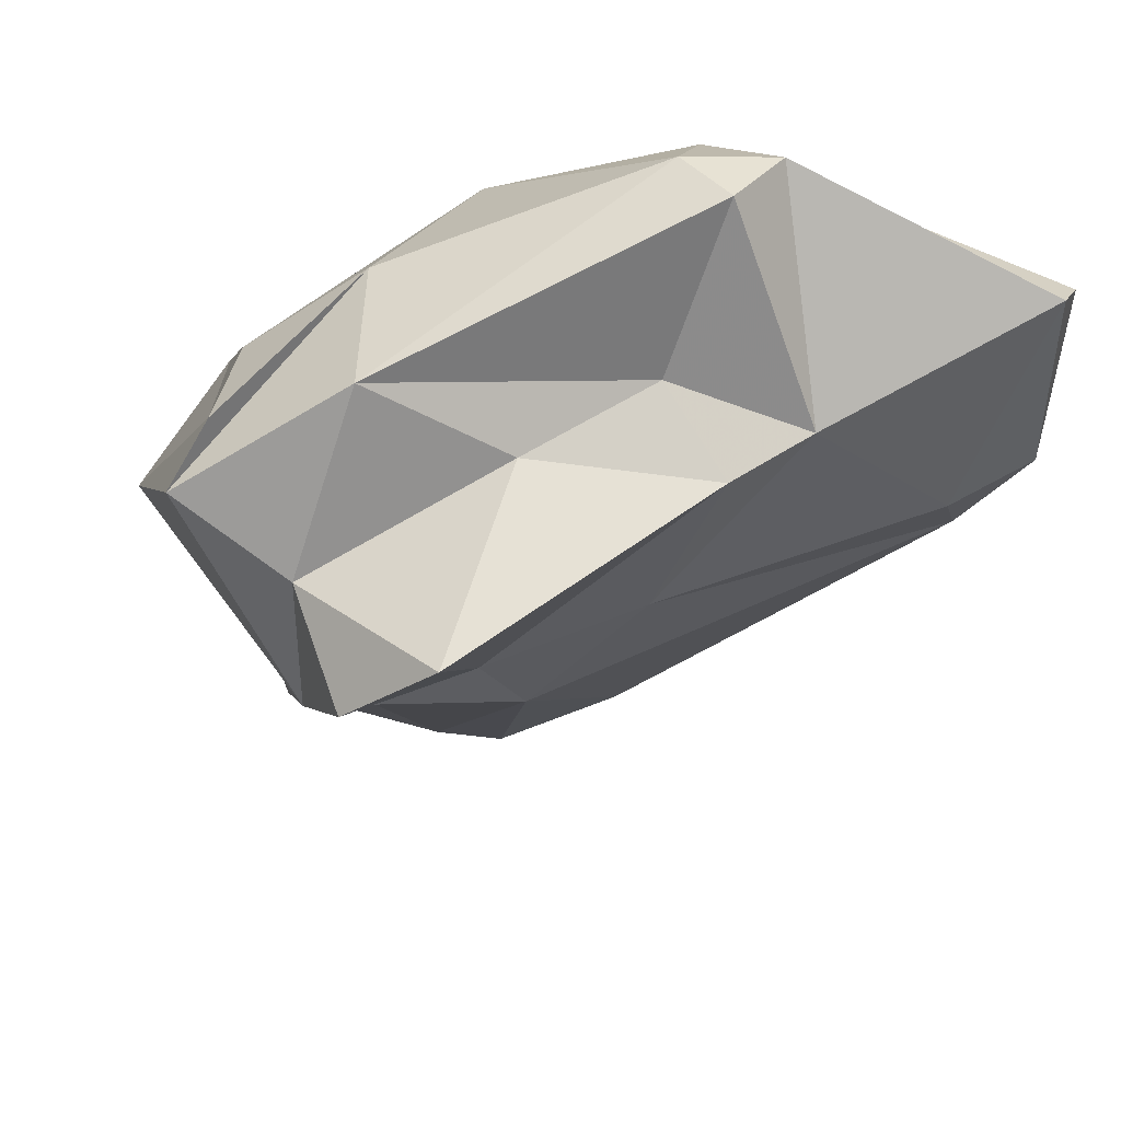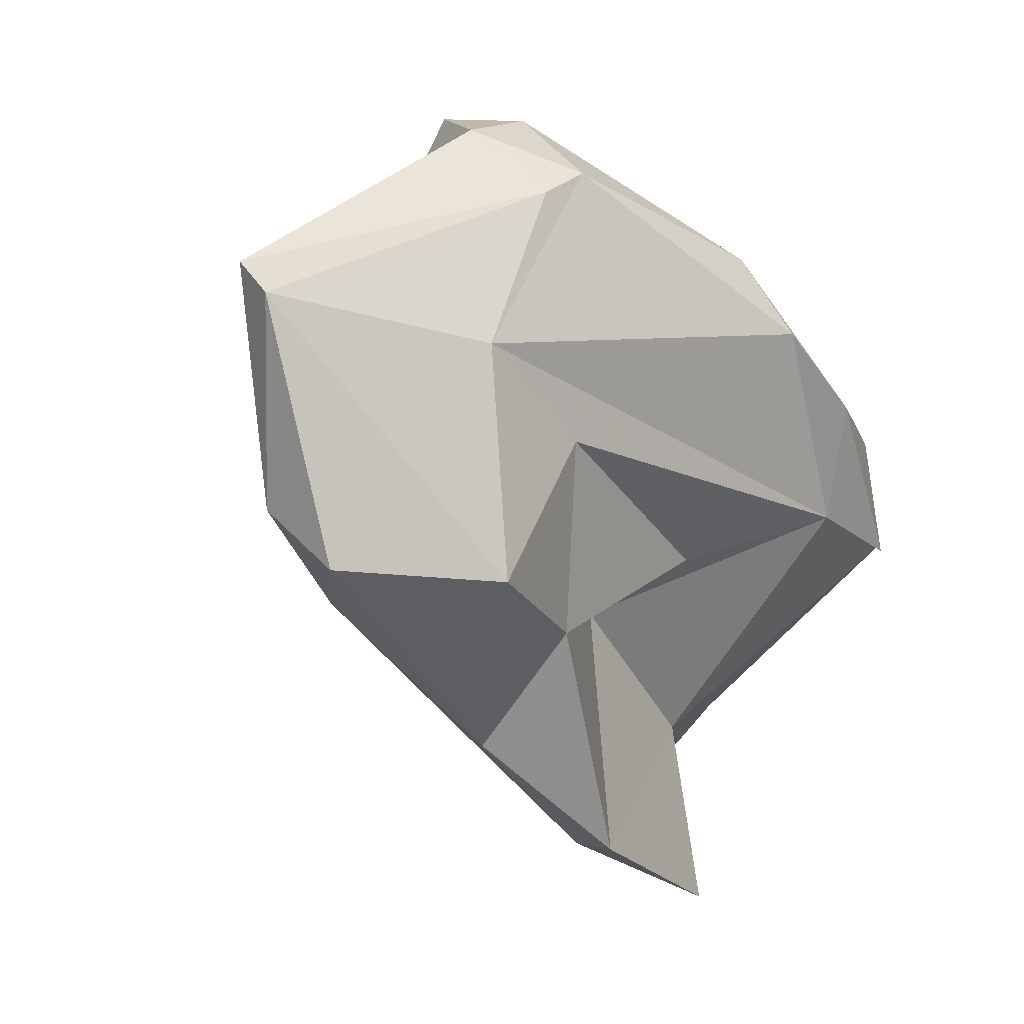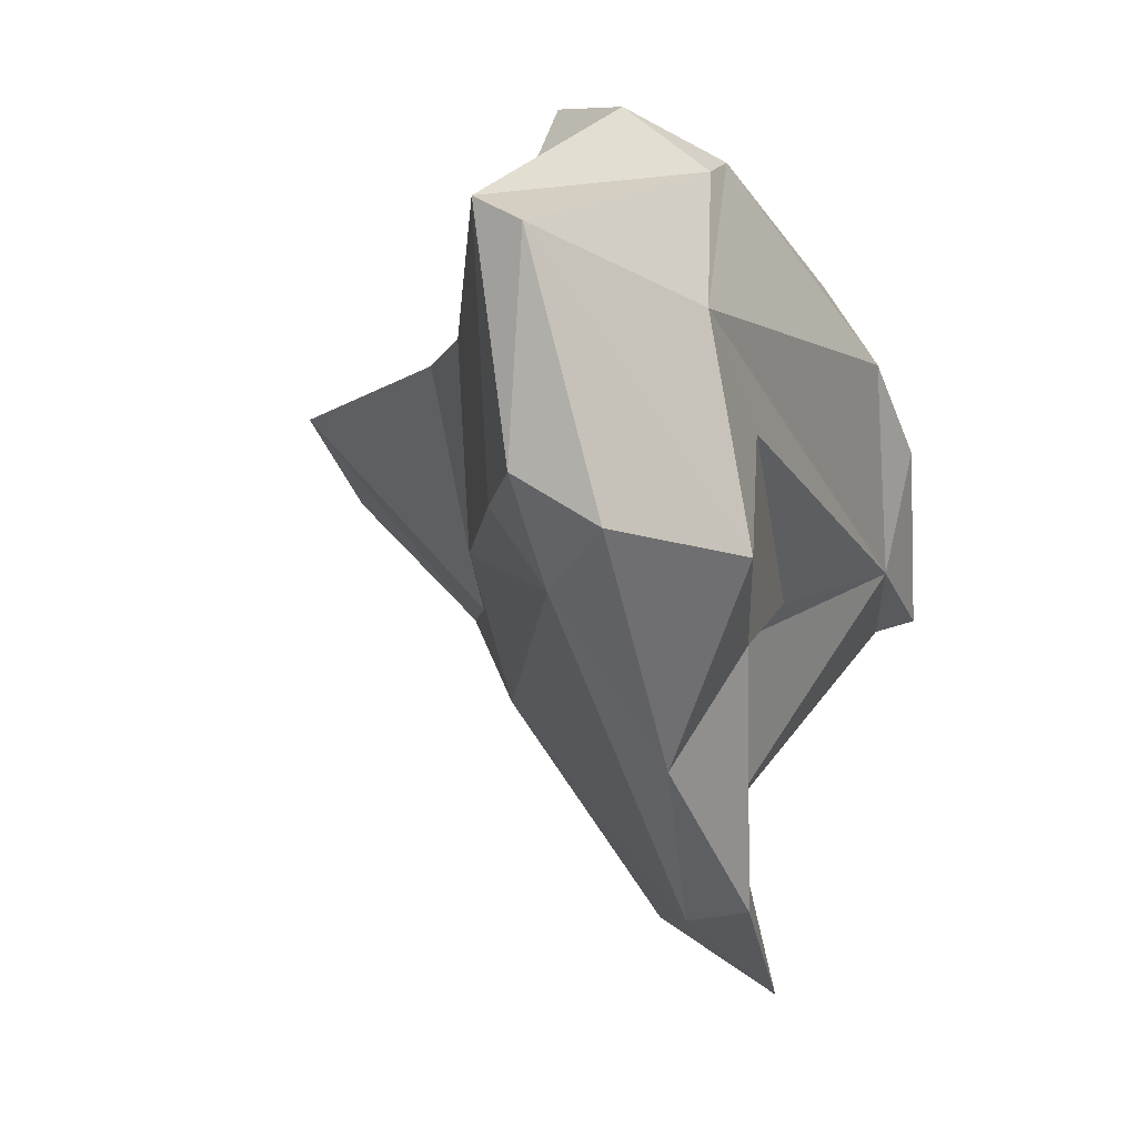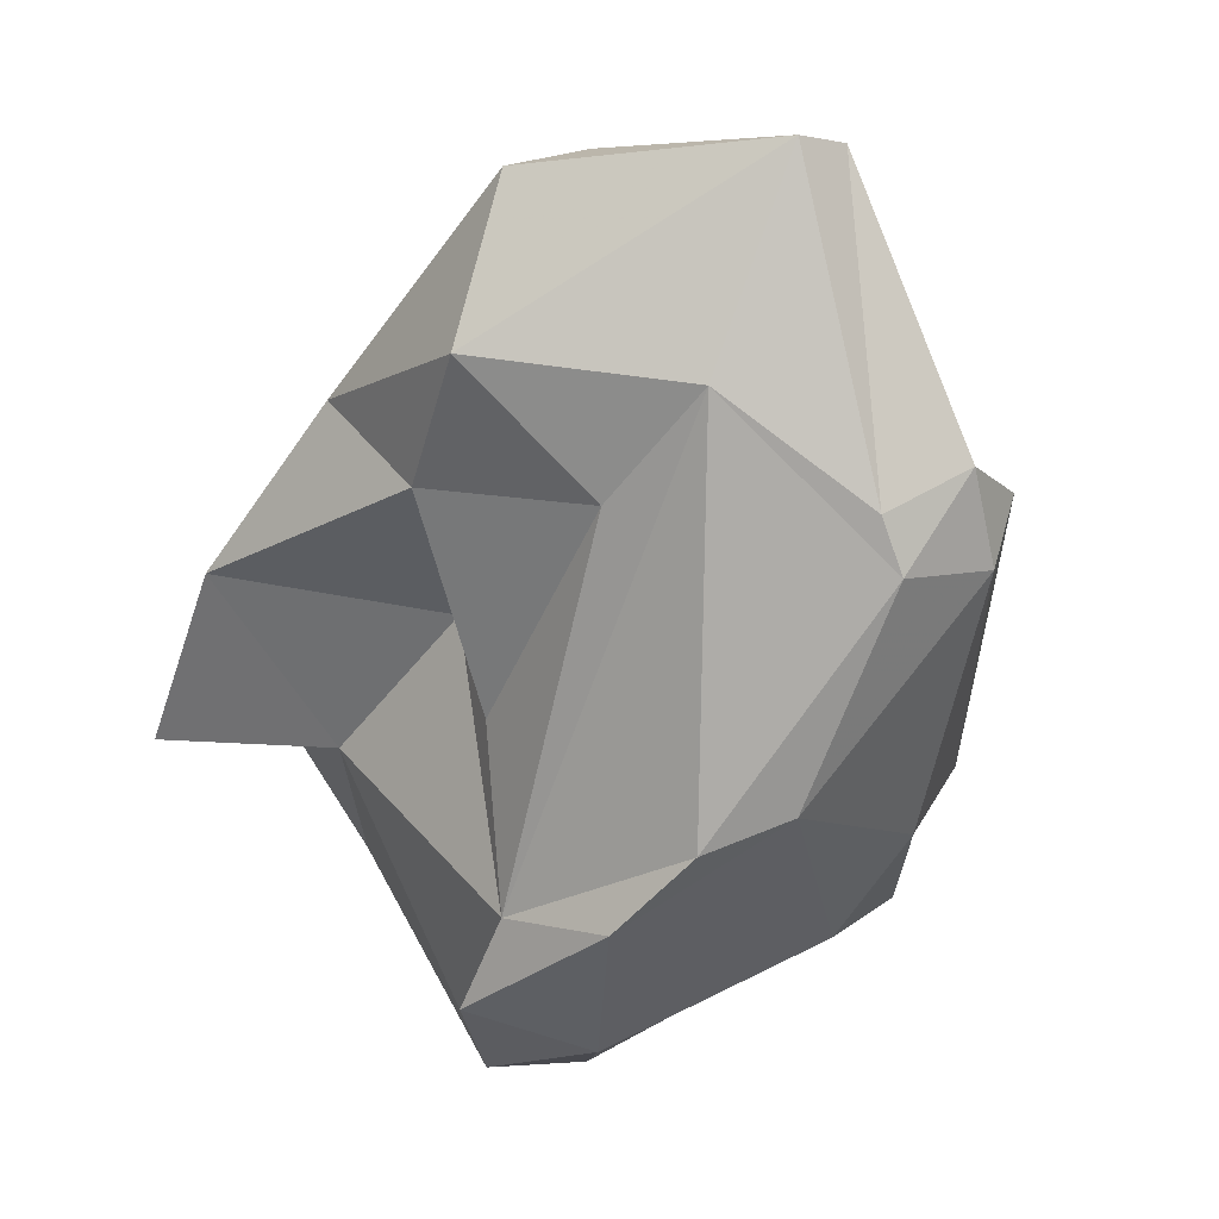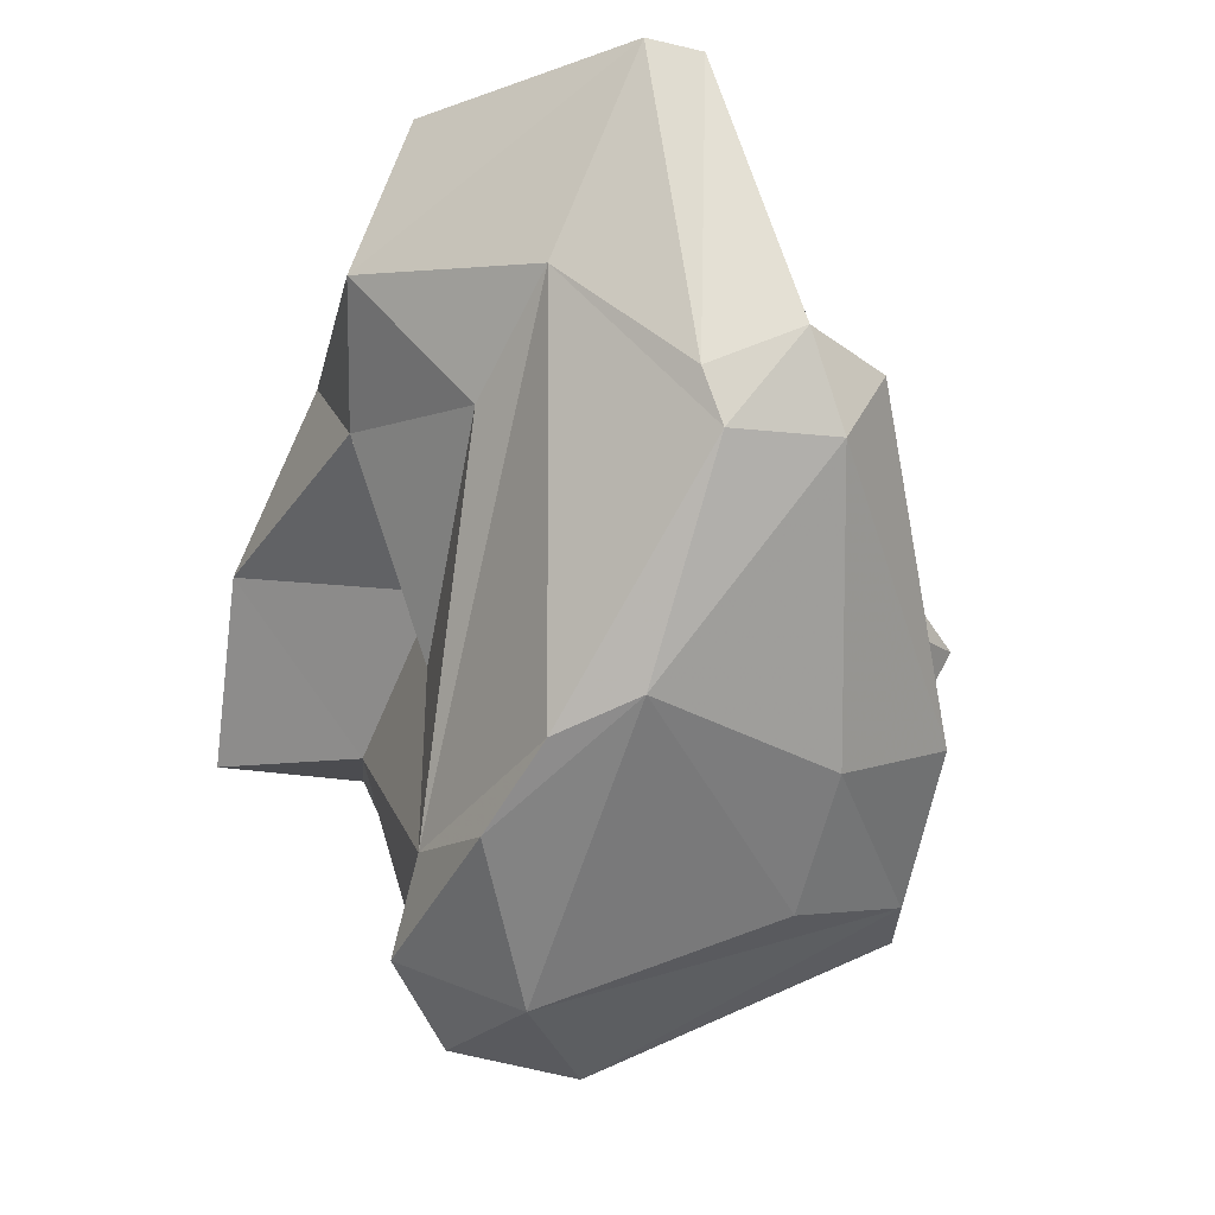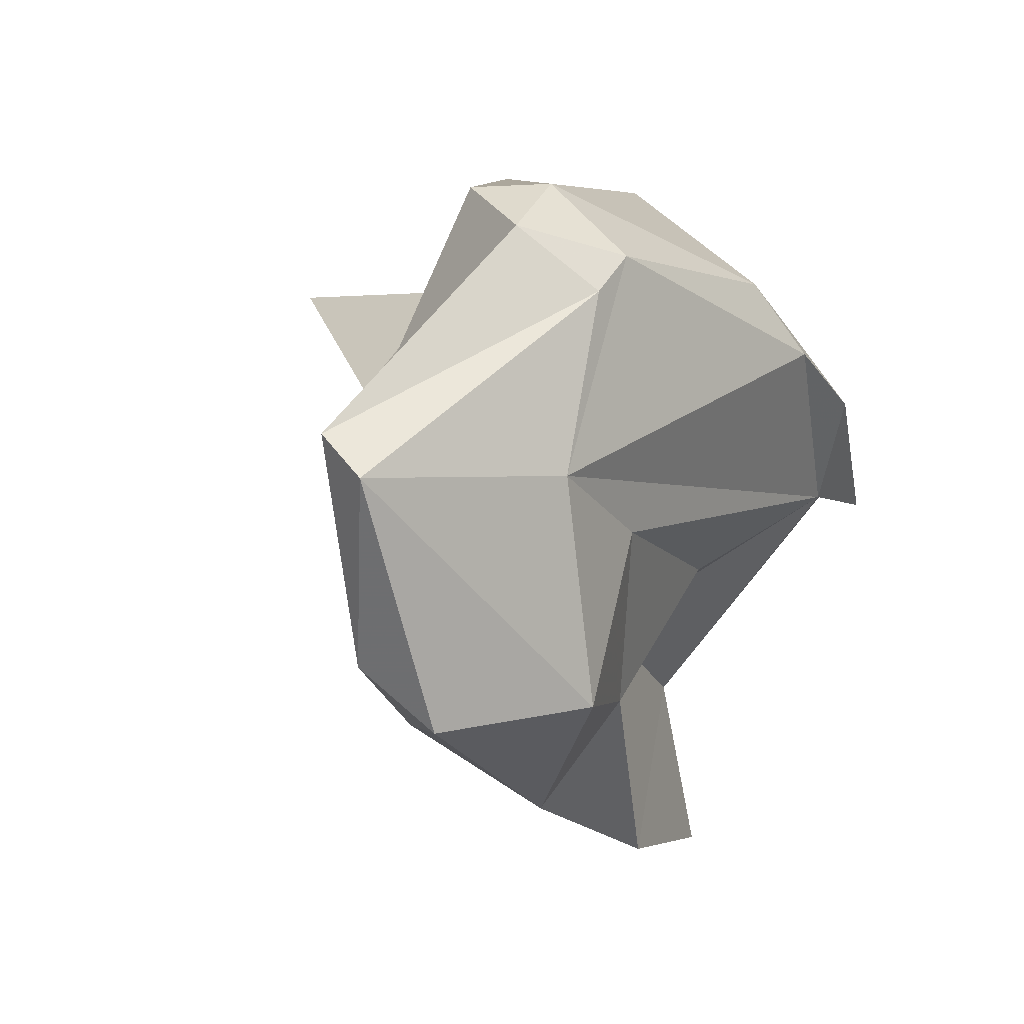
<metadata>
{"format":"obj","ext":"obj","renderer":"f3d","projection":"perspective","resolution":1024,"background":"white","views":[{"elev":43.7,"azim":-76.1,"up":"+Y"},{"elev":8.8,"azim":50.8,"up":"+Y"},{"elev":-1.3,"azim":28.8,"up":"+Y"},{"elev":9.5,"azim":114.5,"up":"+Z"},{"elev":-9.3,"azim":136.9,"up":"+Z"},{"elev":26.1,"azim":39.9,"up":"+Y"}]}
</metadata>
<code>
v 162.7 285.1 83.52
v 162.6 287.1 85.88
v 165.9 282 83.21
v 167.5 282.3 85.34
v 165.1 286.5 81.78
v 165.3 282.3 81.68
v 165.8 287.9 78.69
v 171 282.9 75.57
v 167.9 288.7 86.24
v 171.5 275.2 82.97
v 168.7 280 86.15
v 170.5 280.9 78.39
v 169.2 287.8 90.76
v 167.2 290.8 82.82
v 167 289.2 79.4
v 168.7 278.8 79.94
v 171.7 277.3 80.46
v 170.5 289.3 88.92
v 174.9 282.5 95.52
v 171.9 274.9 84.58
v 169.2 283.6 89.05
v 171 288.1 92.42
v 172.2 293.5 90.05
v 173.5 284.3 95.43
v 174.1 281.7 76.23
v 173.4 293.4 88.56
v 170.1 288.8 79.14
v 174 281 86.82
v 173.2 277.4 83.25
v 170.9 291 82.02
v 174 275.1 87.24
v 174.2 293.2 90.83
v 176.1 283.2 80.51
v 174.3 290.3 97.41
v 175.3 282.4 84.77
v 175.9 282 78.19
v 174.4 273 83.29
v 176.9 281.4 90.09
v 174.2 284.6 77.05
v 175 284.9 97.3
v 175.7 275.4 87.67
v 175.7 290 83.38
v 176.9 286.1 80.64
v 177 283.7 96.94
v 175.8 278.8 91.79
v 175.7 292.2 88.61
v 175.9 291.8 89.95
v 176.8 288.1 82.58
v 175.5 289.7 97.58
v 177 286 89.94
v 177.1 288.5 92.56
v 178.4 283.2 93.13
g foo
f 19 44 40
f 44 19 45
f 19 40 24
f 31 45 19
f 41 45 31
f 11 19 21
f 19 24 21
f 41 31 37
f 31 19 11
f 20 31 11
f 37 31 20
f 11 21 4
f 10 20 11
f 37 20 10
f 49 44 52
f 44 49 40
f 52 44 45
f 40 49 34
f 38 52 45
f 24 34 22
f 40 34 24
f 38 45 41
f 41 28 38
f 21 24 22
f 28 41 29
f 21 22 13
f 41 37 29
f 21 13 4
f 17 29 10
f 37 10 29
f 4 13 2
f 11 4 3
f 10 11 3
f 17 10 16
f 3 4 2
f 16 10 3
f 3 2 1
f 6 3 1
f 16 3 6
f 51 49 52
f 49 47 34
f 51 47 49
f 50 51 52
f 38 50 52
f 34 32 22
f 35 50 38
f 23 22 32
f 35 38 28
f 23 18 22
f 35 28 33
f 22 18 13
f 29 33 28
f 33 29 25
f 13 18 9
f 25 29 17
f 12 25 17
f 13 9 2
f 5 2 9
f 12 17 16
f 1 2 5
f 8 12 6
f 12 16 6
f 5 6 1
f 34 47 32
f 50 35 33
f 50 33 51
f 14 18 23
f 36 33 25
f 14 9 18
f 14 5 9
f 7 5 14
f 8 25 12
f 7 6 5
f 6 7 8
f 32 47 46
f 48 46 51
f 46 47 51
f 33 48 51
f 26 23 32
f 26 32 46
f 42 46 48
f 42 26 46
f 43 48 33
f 14 23 26
f 33 36 43
f 42 48 43
f 30 14 26
f 30 26 42
f 27 30 42
f 39 42 43
f 27 42 39
f 25 39 36
f 39 43 36
f 7 14 30
f 7 30 15
f 27 15 30
f 15 27 39
f 8 15 39
f 39 25 8
f 15 8 7
g

</code>
